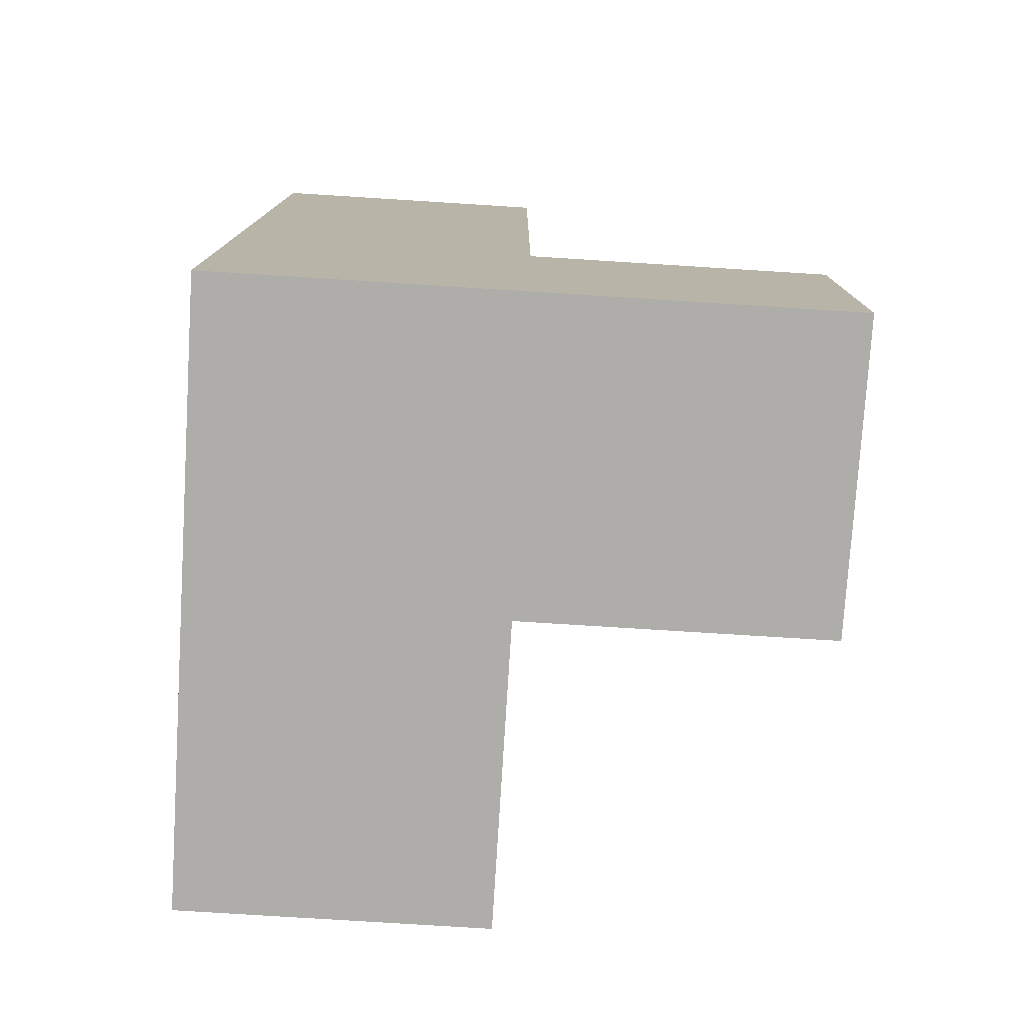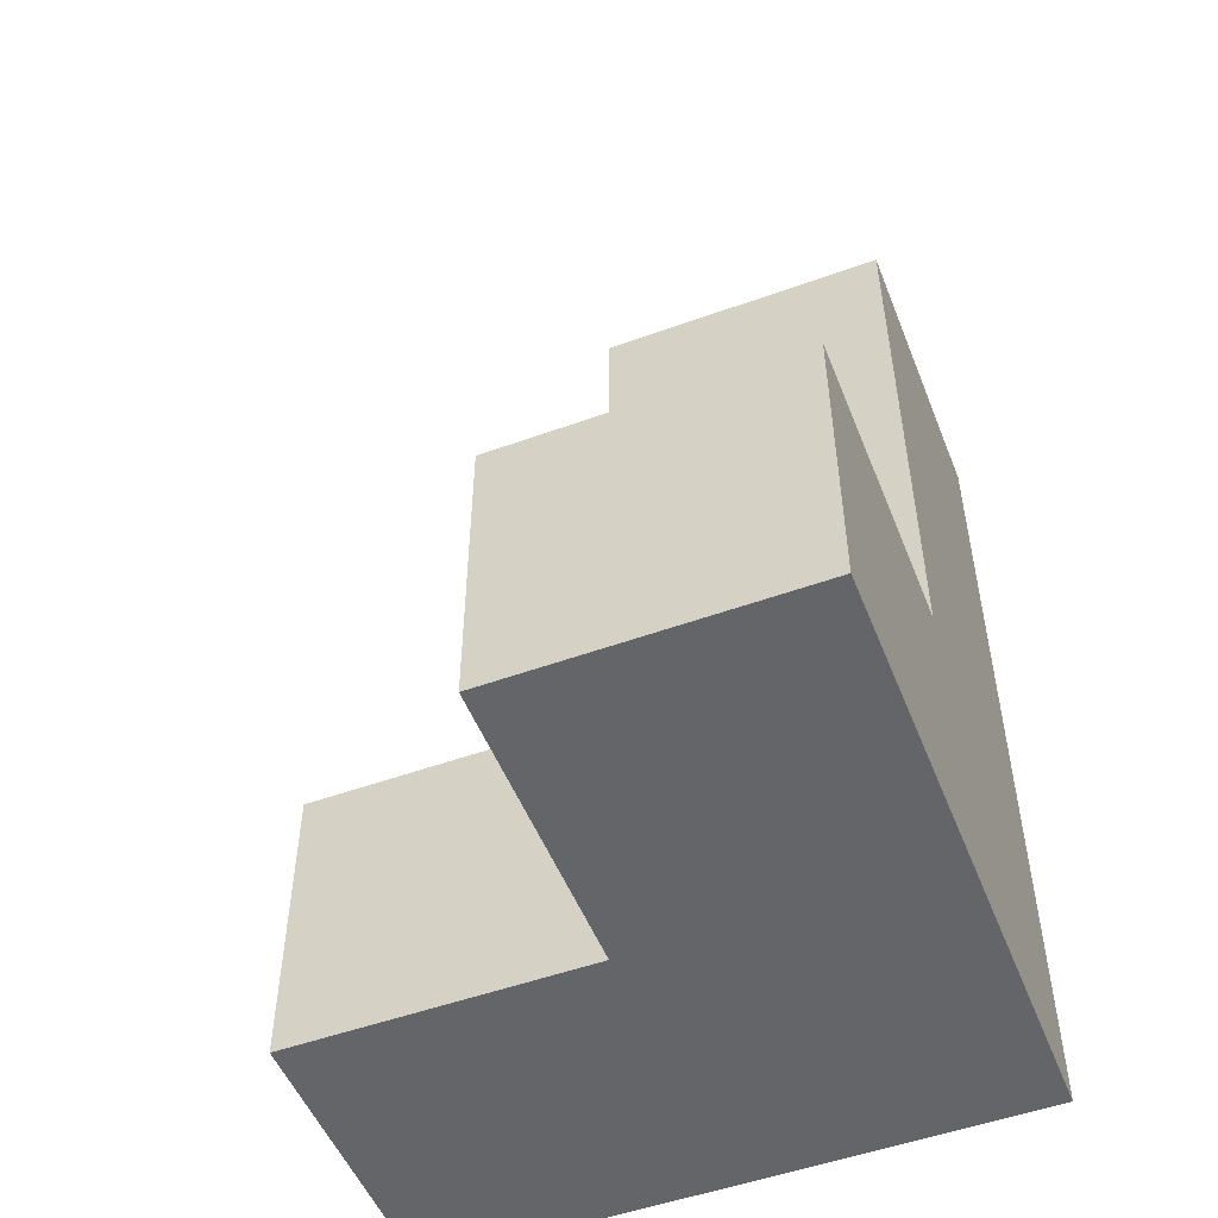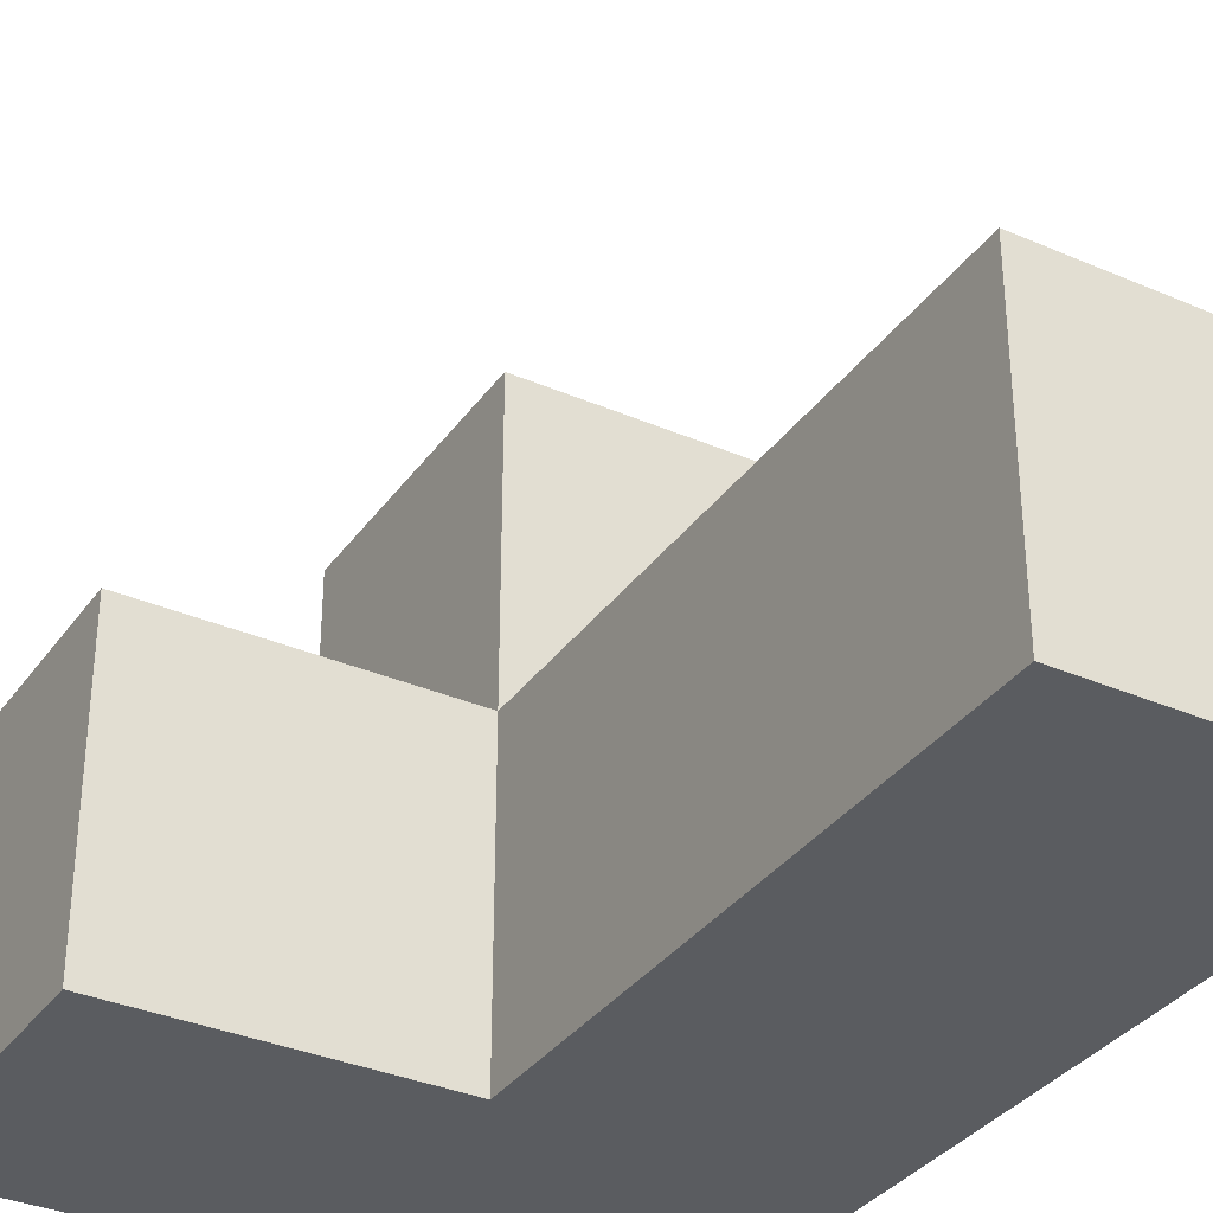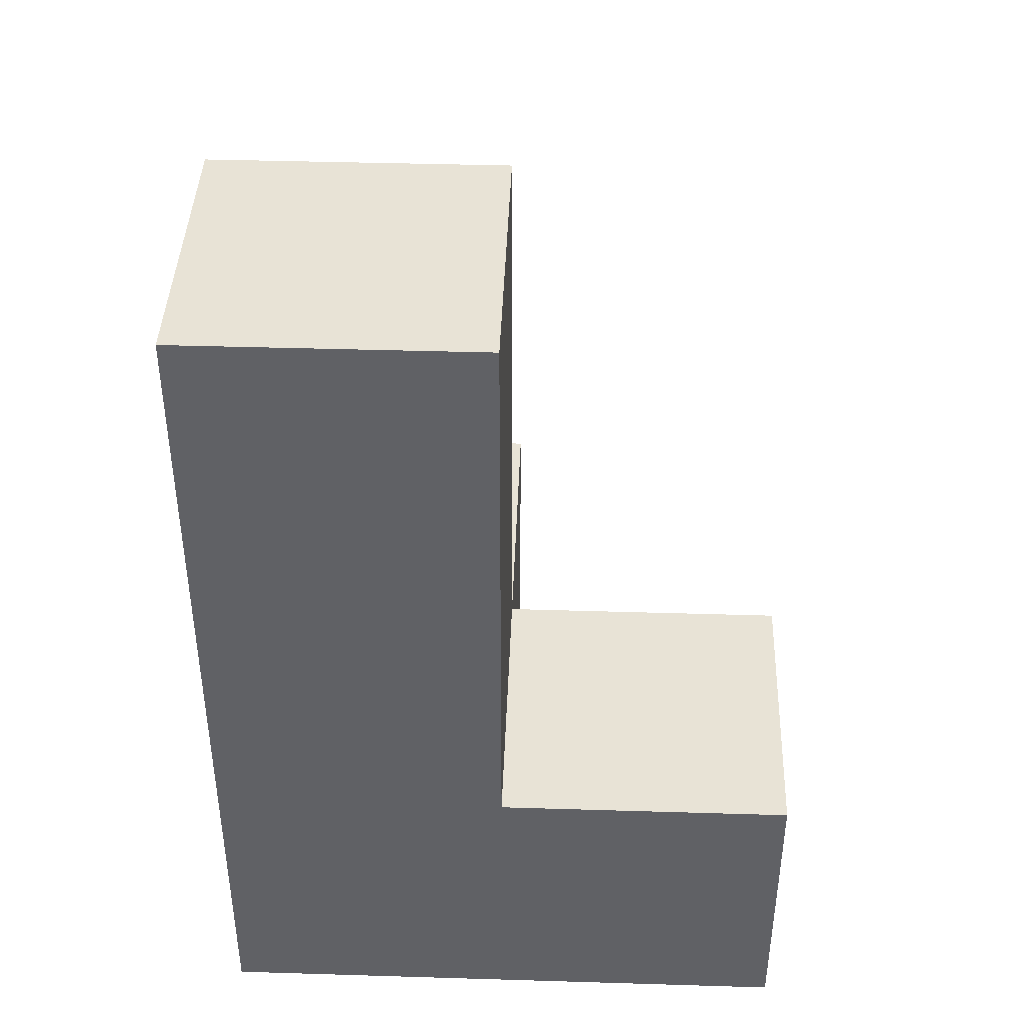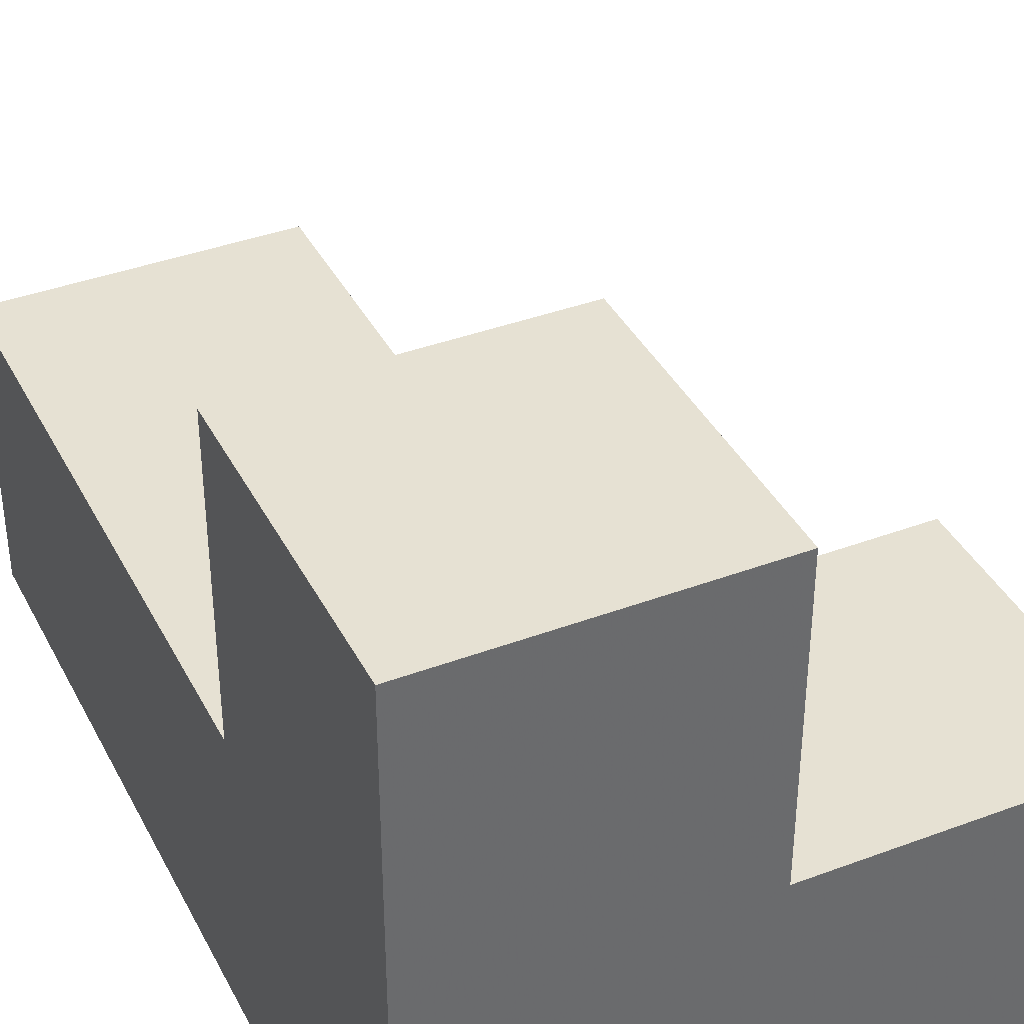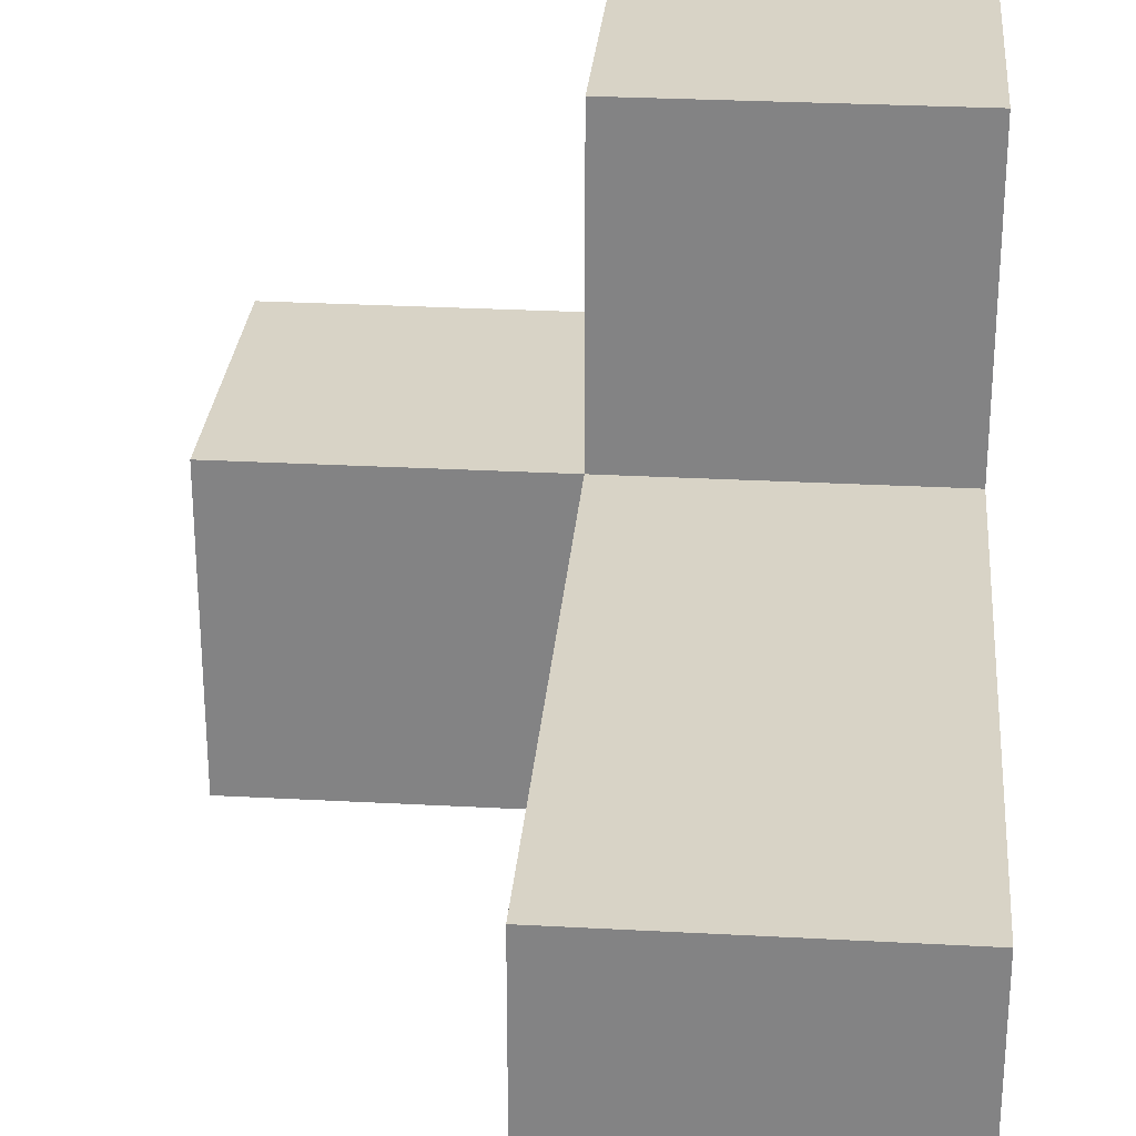
<metadata>
{"format":"obj","ext":"obj","renderer":"f3d","projection":"perspective","resolution":1024,"background":"white","views":[{"elev":-77.3,"azim":-93.6,"up":"+Y"},{"elev":-51.6,"azim":111.4,"up":"+Y"},{"elev":-34.3,"azim":149.7,"up":"+Z"},{"elev":41.5,"azim":-87.9,"up":"+Y"},{"elev":38.9,"azim":-25.1,"up":"+Z"},{"elev":28.2,"azim":-175.3,"up":"+Z"}]}
</metadata>
<code>
v 1.998 0.01167 1.988
v 1.998 1.002 0.0075
v 1.008 2.982 0.0075
v 1.998 2.982 0.0075
v 1.008 0.01167 0.9975
v 1.008 1.002 0.0075
v 2.987 0.01167 0.0075
v 1.998 0.01167 0.9975
v 1.998 1.002 1.988
v 1.998 1.992 0.9975
v 2.987 1.002 0.9975
v 1.008 1.992 0.9975
v 1.008 1.002 1.988
v 1.008 0.01167 0.0075
v 1.998 0.01167 0.0075
v 1.998 1.992 0.0075
v 1.998 1.002 0.9975
v 1.008 1.992 0.0075
v 1.008 2.982 0.9975
v 2.987 1.002 0.0075
v 1.998 2.982 0.9975
v 2.987 0.01167 0.9975
v 1.008 0.01167 1.988
v 1.008 1.002 0.9975
f 16 18 4
f 3 4 18
f 12 10 19
f 21 19 10
f 4 3 21
f 19 21 3
f 3 18 19
f 12 19 18
f 16 4 10
f 21 10 4
f 2 6 16
f 18 16 6
f 24 17 12
f 10 12 17
f 18 6 12
f 24 12 6
f 2 16 17
f 10 17 16
f 15 14 2
f 6 2 14
f 14 15 5
f 8 5 15
f 6 14 24
f 5 24 14
f 23 1 13
f 9 13 1
f 5 8 23
f 1 23 8
f 17 24 9
f 13 9 24
f 24 5 13
f 23 13 5
f 8 17 1
f 9 1 17
f 7 15 20
f 2 20 15
f 8 22 17
f 11 17 22
f 15 7 8
f 22 8 7
f 20 2 11
f 17 11 2
f 7 20 22
f 11 22 20

</code>
